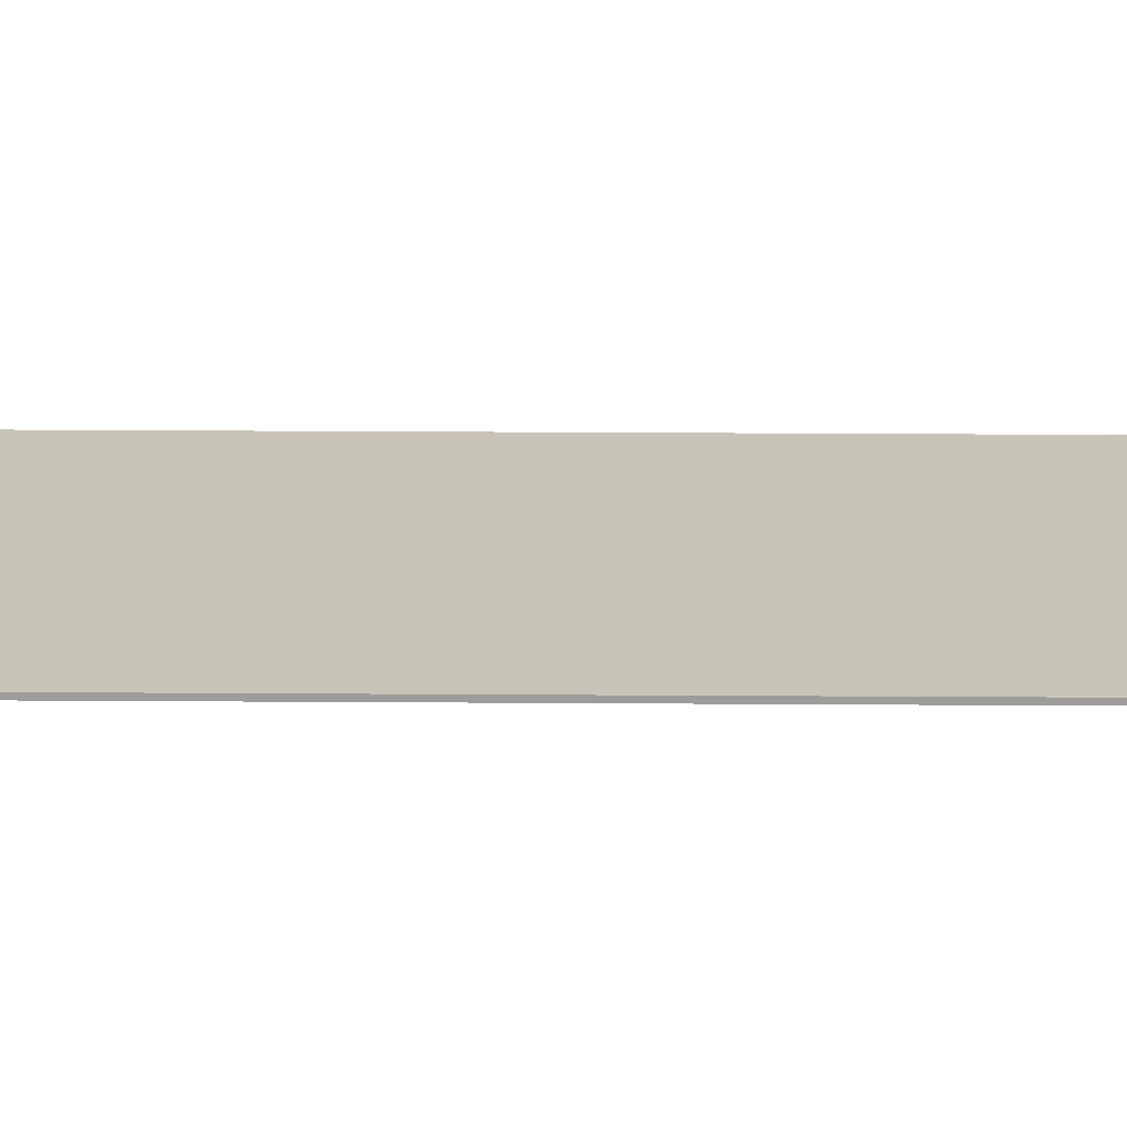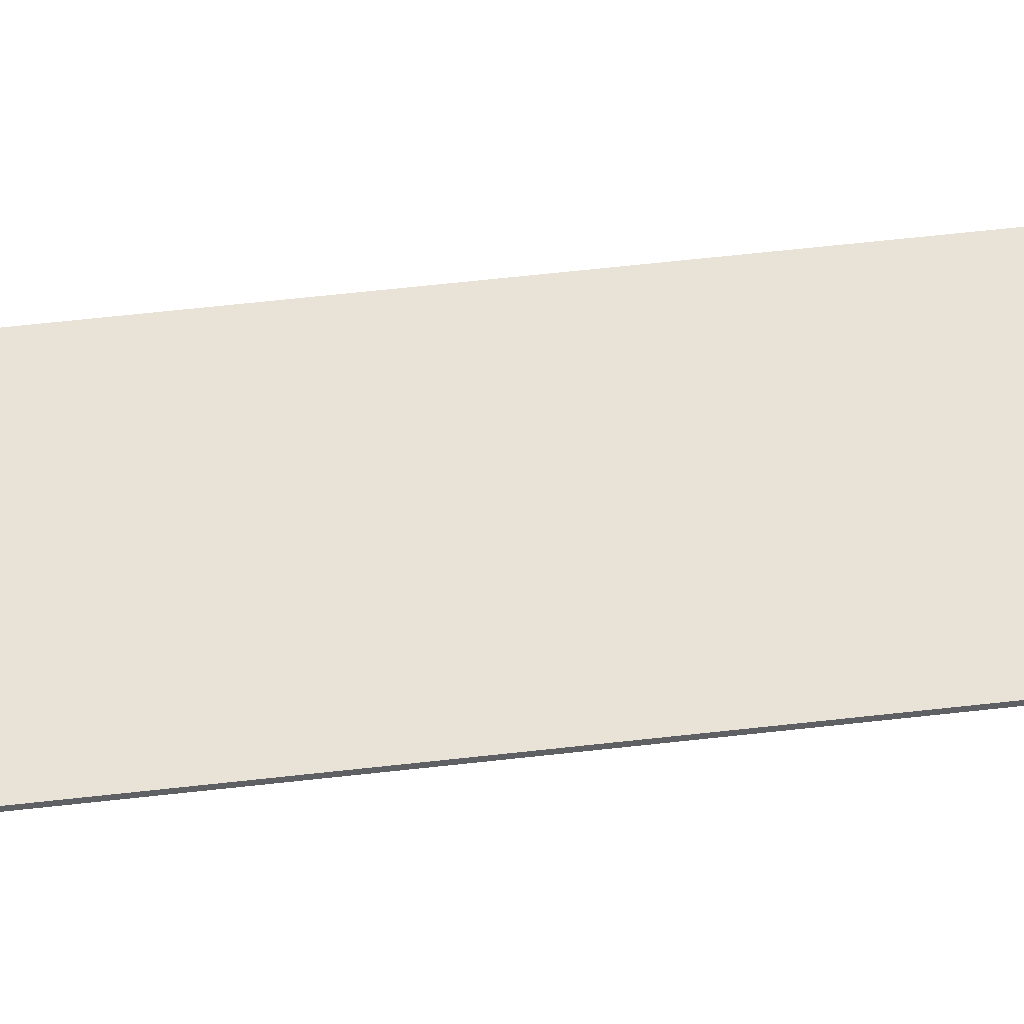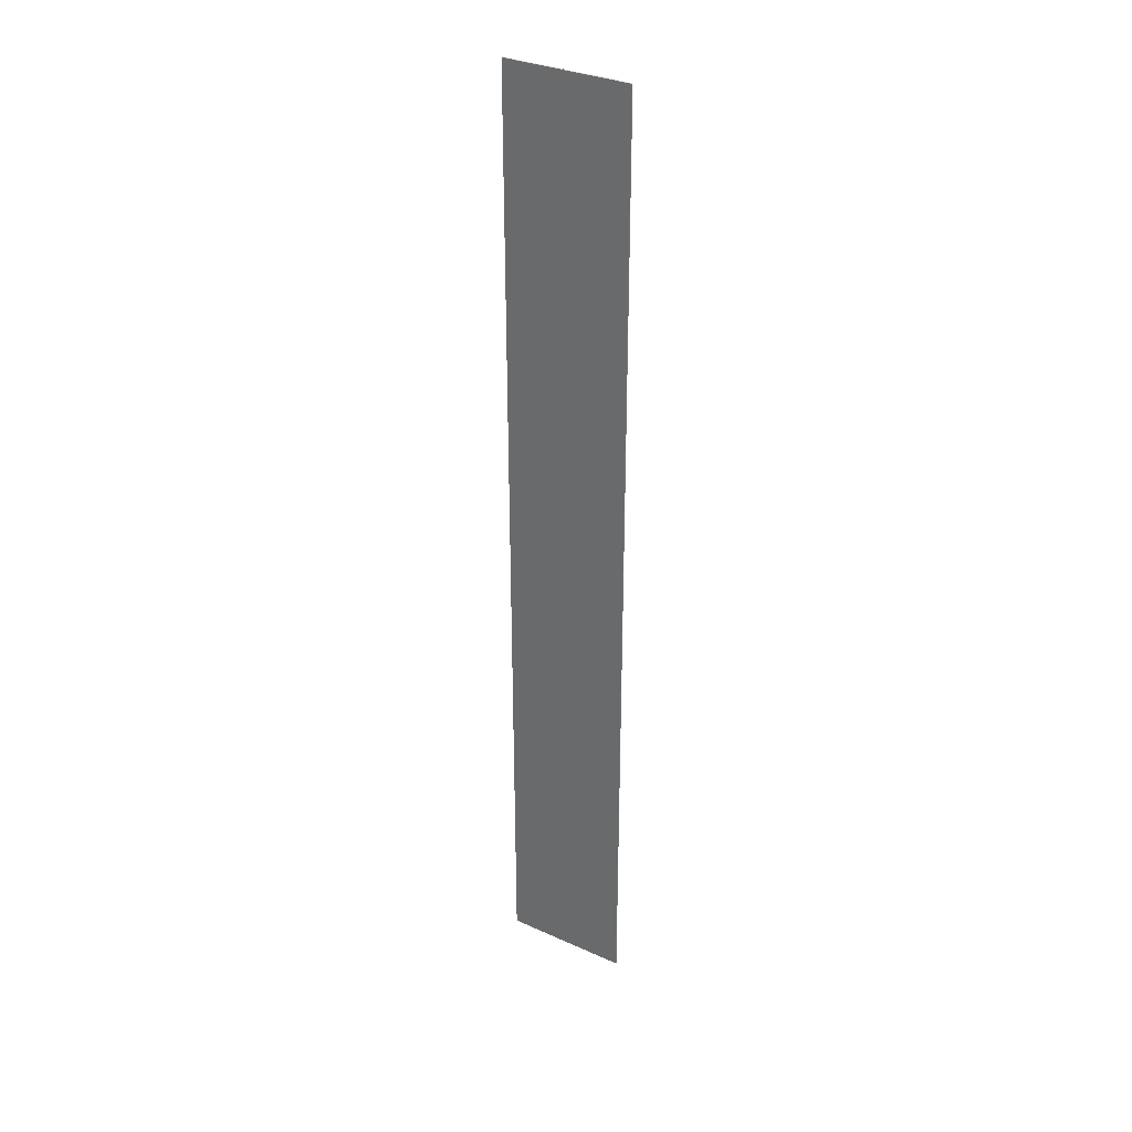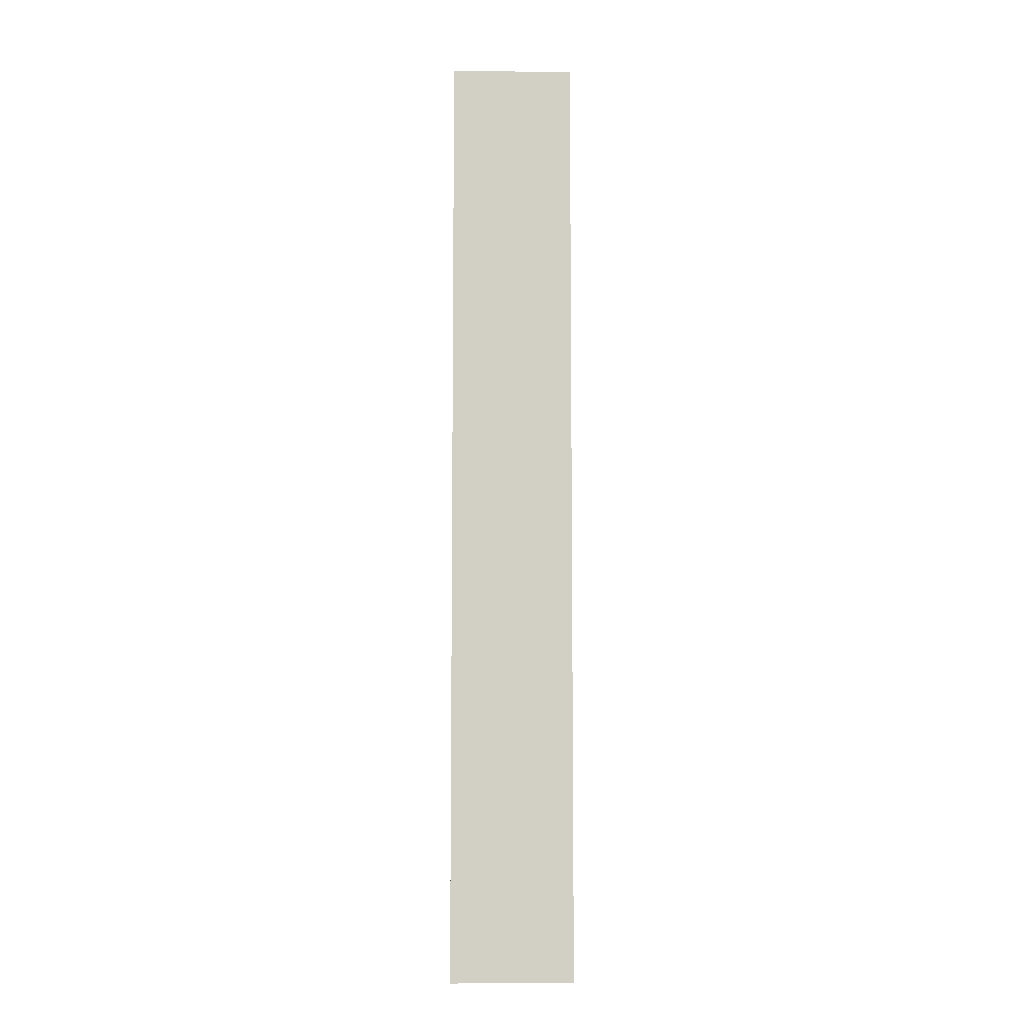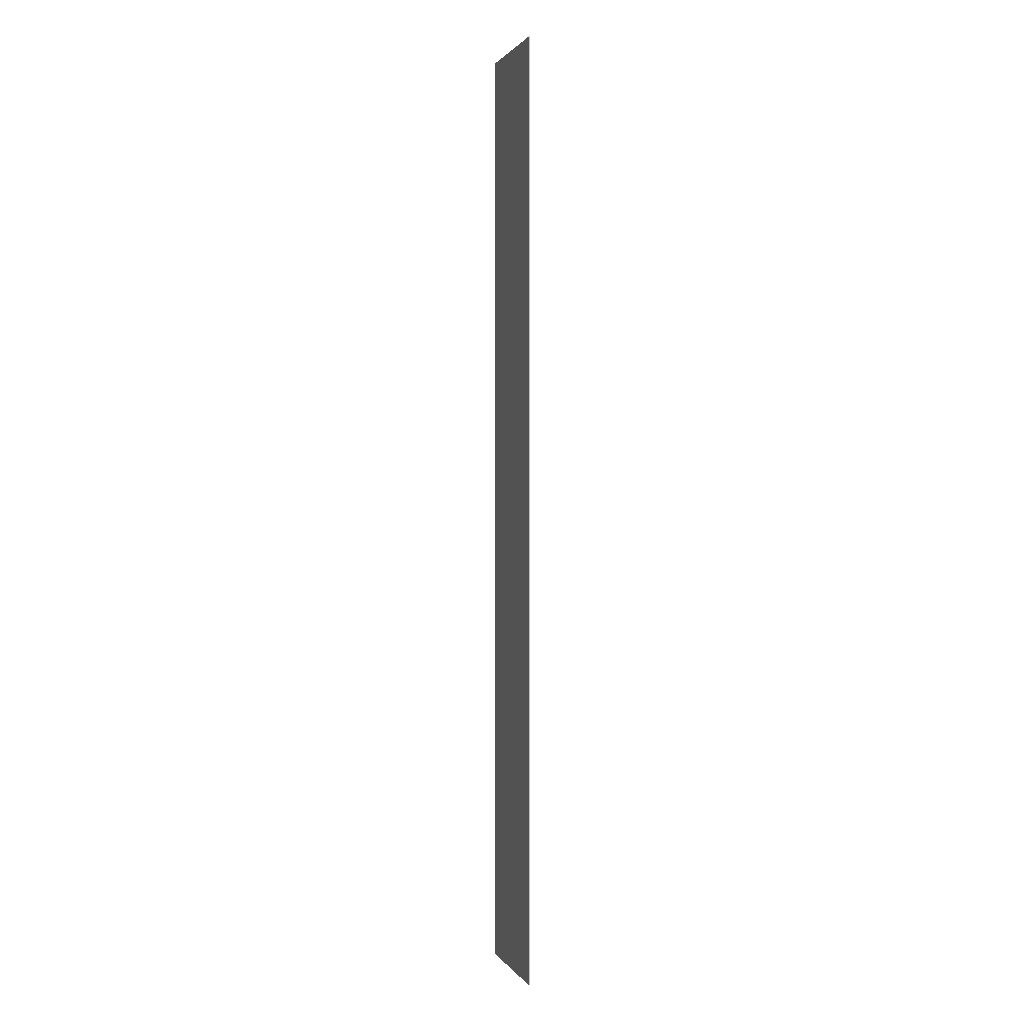
<metadata>
{"format":"obj","ext":"obj","renderer":"f3d","projection":"perspective","resolution":1024,"background":"white","views":[{"elev":19.8,"azim":90.8,"up":"+Z"},{"elev":41.9,"azim":-98.6,"up":"+Z"},{"elev":32.7,"azim":31.8,"up":"+Y"},{"elev":-7.6,"azim":-1.5,"up":"+Y"},{"elev":1.1,"azim":-106.5,"up":"+Y"}]}
</metadata>
<code>
o 5
v 2506 1549 7.125
v 2506 1618 7.125
v 2514 1549 7.125
v 2506 1618 7.125
v 2514 1618 7.125
v 2506 1618 7.225
v 2514 1618 7.225
v 2506 1618 7.125
v 2506 1549 7.225
v 2506 1618 7.225
v 2514 1549 7.225
v 2514 1618 7.225
v 2514 1549 7.125
v 2514 1618 7.125
v 2514 1549 7.225
v 2514 1618 7.125
v 2514 1618 7.225
v 2506 1549 7.225
v 2506 1618 7.225
v 2506 1549 7.125
v 2506 1618 7.225
v 2506 1618 7.125
v 2514 1549 7.225
v 2506 1549 7.225
v 2506 1549 7.125
v 2514 1549 7.125
f 1 2 3
f 3 4 5
f 2 6 7
f 8 7 5
f 9 7 10
f 11 12 9
f 13 14 15
f 15 16 17
f 18 19 20
f 20 21 22
f 20 23 24
f 25 26 23

</code>
